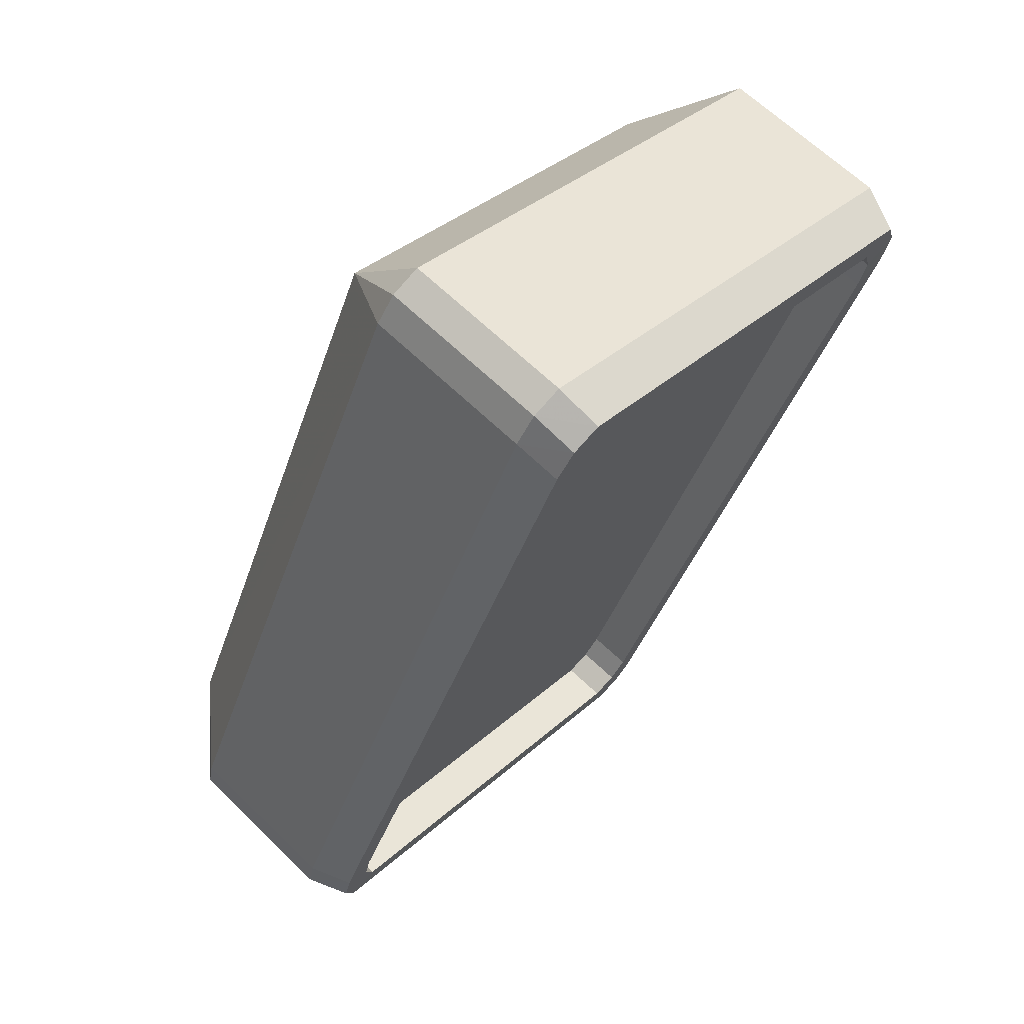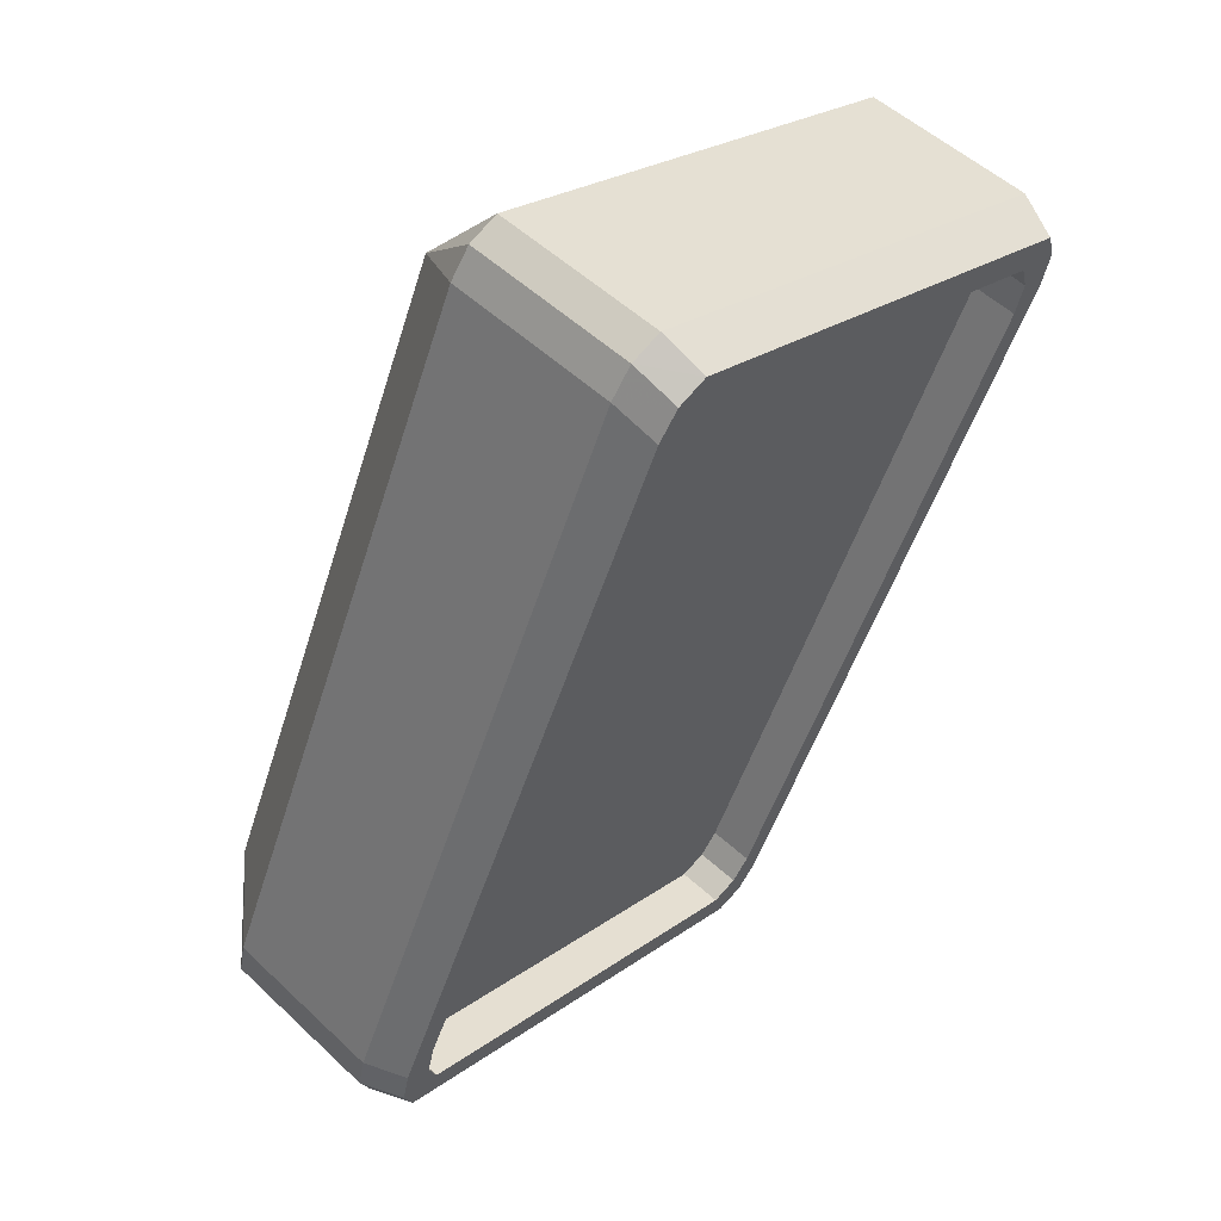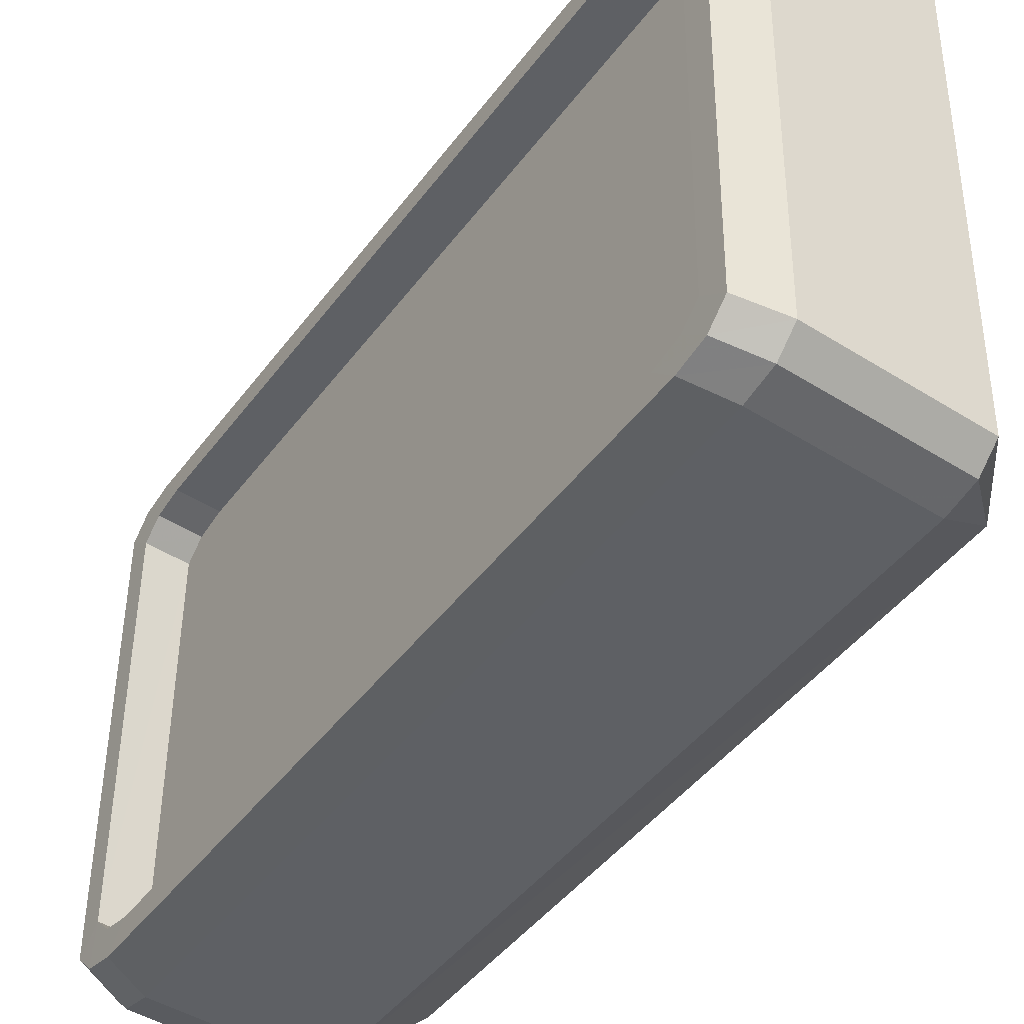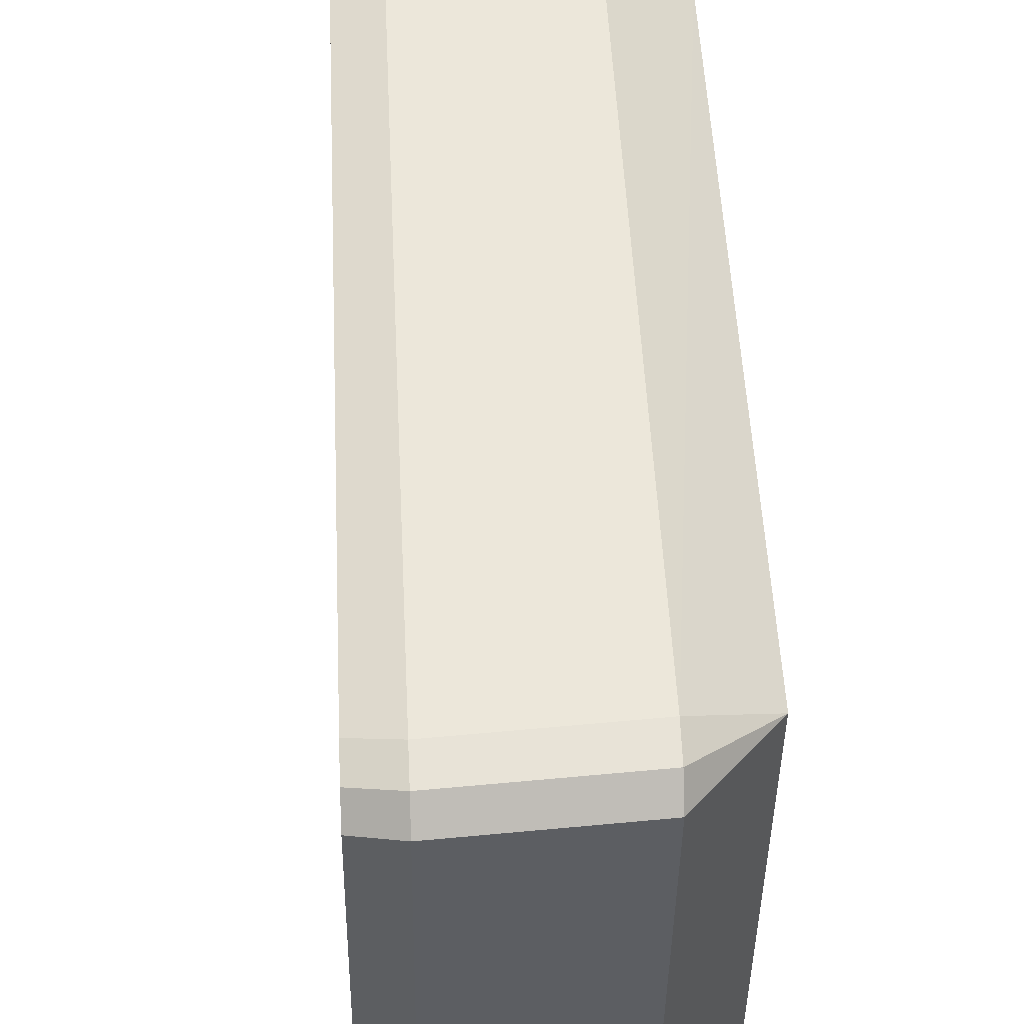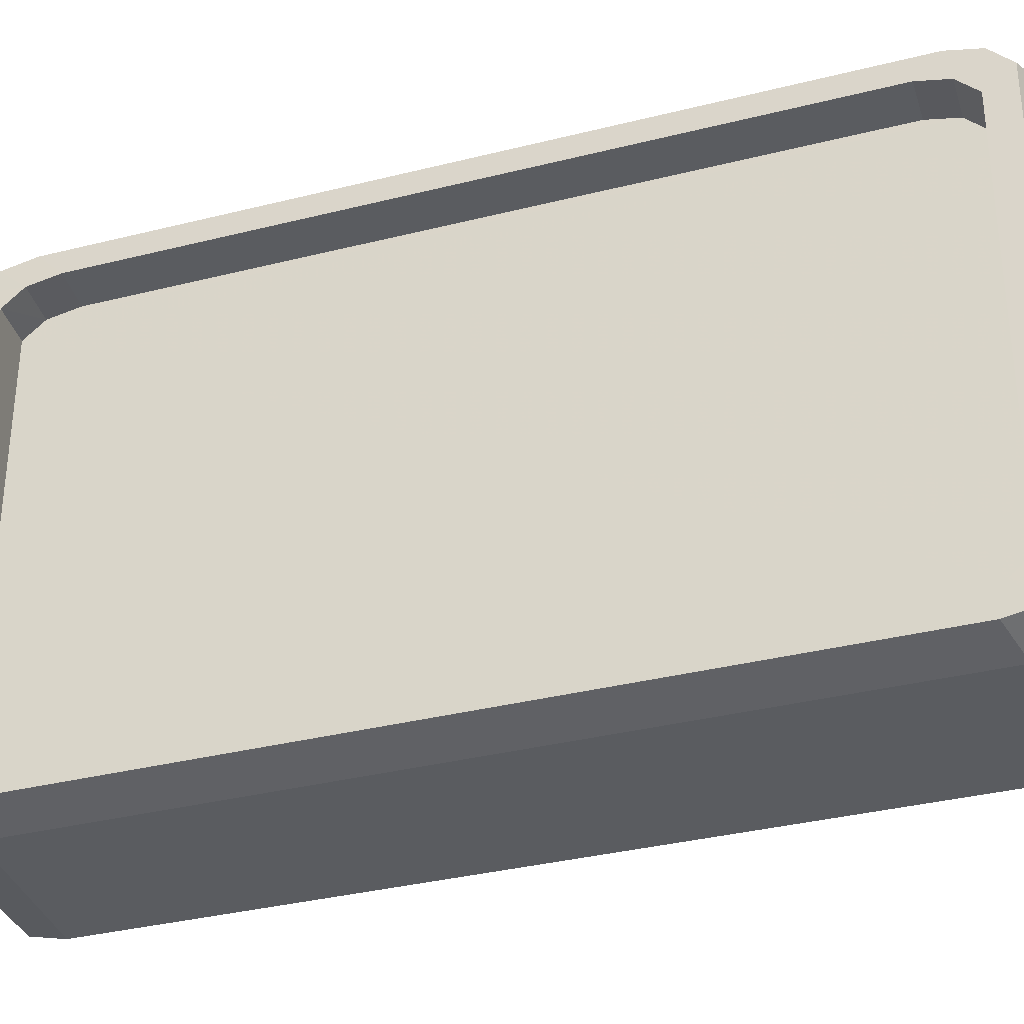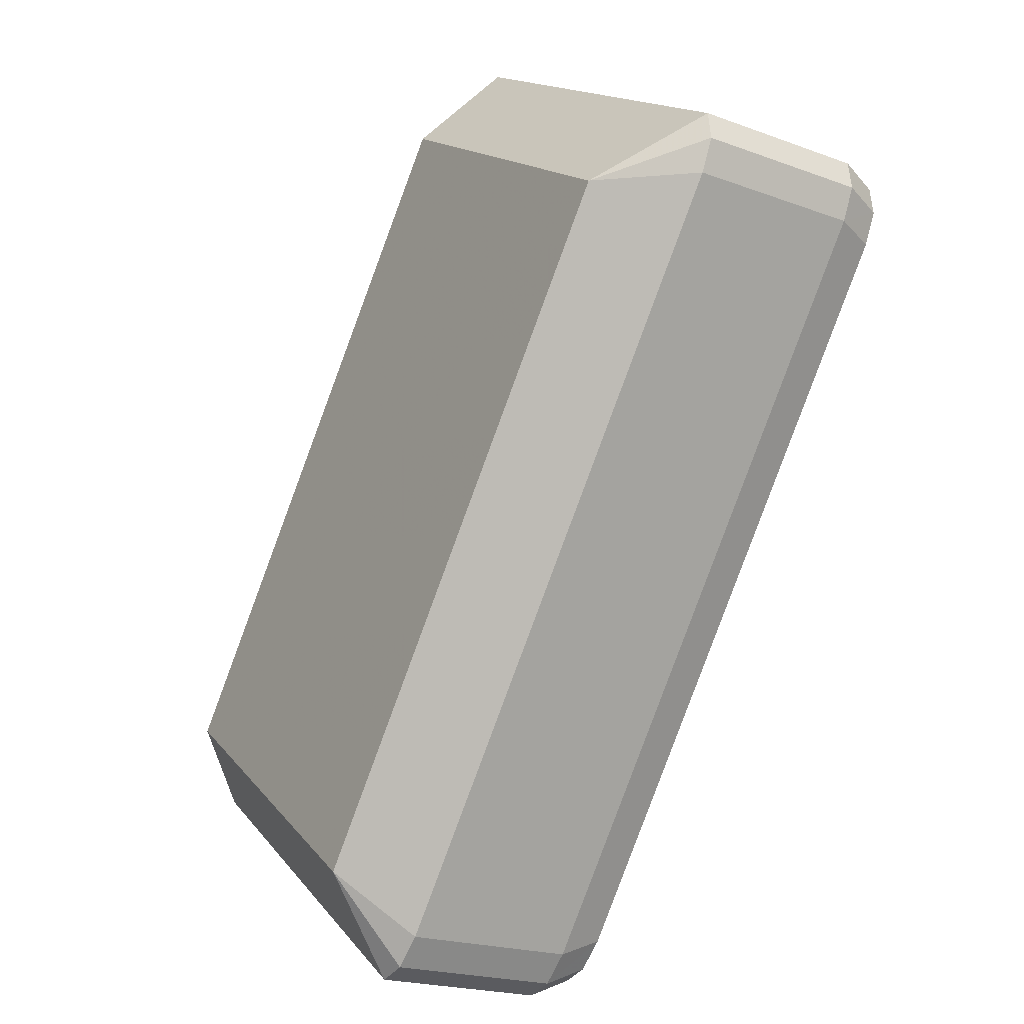
<metadata>
{"format":"obj","ext":"obj","renderer":"f3d","projection":"perspective","resolution":1024,"background":"white","views":[{"elev":36.8,"azim":-139.7,"up":"+Z"},{"elev":25.6,"azim":-139.1,"up":"+Z"},{"elev":-42.8,"azim":-56.0,"up":"+Y"},{"elev":50.5,"azim":-25.4,"up":"+Y"},{"elev":-33.5,"azim":-93.6,"up":"+Y"},{"elev":16.2,"azim":154.1,"up":"+Z"}]}
</metadata>
<code>
v 0.1089 0.05204 0.1461
v 0.1086 0.05218 0.1468
v 0.1017 0.05206 0.1634
v 0.1019 0.05221 0.1627
v 0.1015 0.05159 0.1639
v 0.1091 0.05162 0.1456
v 0.1013 0.04163 0.1638
v 0.109 0.04165 0.1456
v 0.1015 0.04121 0.1634
v 0.1088 0.04119 0.146
v 0.1018 0.04106 0.1627
v 0.1085 0.04103 0.1467
v 0.1075 0.04104 0.1464
v 0.1088 0.04119 0.146
v 0.1085 0.04103 0.1467
v 0.1077 0.0412 0.1457
v 0.1077 0.04046 0.1458
v 0.108 0.04063 0.1451
v 0.1088 0.04016 0.1459
v 0.1091 0.04034 0.1451
v 0.1127 0.04013 0.1472
v 0.113 0.04031 0.1465
v 0.1142 0.04163 0.1486
v 0.1075 0.04172 0.1647
v 0.1053 0.04016 0.1648
v 0.105 0.04033 0.1656
v 0.1014 0.0402 0.1635
v 0.1011 0.04036 0.1643
v 0.1006 0.04049 0.1628
v 0.1003 0.04065 0.1636
v 0.1008 0.04107 0.1623
v 0.1005 0.04122 0.163
v 0.1018 0.04106 0.1627
v 0.1015 0.04121 0.1634
v 0.1003 0.04163 0.1635
v 0.1013 0.04163 0.1638
v 0.1004 0.0516 0.1635
v 0.1015 0.05159 0.1639
v 0.1006 0.05207 0.163
v 0.1017 0.05206 0.1634
v 0.1009 0.05222 0.1624
v 0.1019 0.05221 0.1627
v 0.1076 0.05219 0.1464
v 0.1086 0.05218 0.1468
v 0.1079 0.05205 0.1457
v 0.1089 0.05204 0.1461
v 0.1081 0.05163 0.1452
v 0.1091 0.05162 0.1456
v 0.1079 0.04166 0.1452
v 0.109 0.04165 0.1456
v 0.1082 0.04115 0.1446
v 0.1093 0.04088 0.1446
v 0.1132 0.04085 0.146
v 0.1143 0.05155 0.1487
v 0.1076 0.05155 0.1647
v 0.1049 0.05234 0.1662
v 0.1048 0.04082 0.1662
v 0.1009 0.04085 0.1648
v 0.101 0.05237 0.1648
v 0.1 0.04111 0.1641
v 0.1002 0.05212 0.1641
v 0.1004 0.05263 0.1636
v 0.1007 0.05281 0.1629
v 0.1078 0.05277 0.1459
v 0.1081 0.05261 0.1451
v 0.1083 0.05215 0.1446
v 0.1095 0.05241 0.1446
v 0.1134 0.05237 0.146
v 0.1132 0.05286 0.1465
v 0.1093 0.05289 0.1452
v 0.1089 0.05306 0.146
v 0.1128 0.05303 0.1473
v 0.1055 0.05306 0.1649
v 0.1052 0.05288 0.1657
v 0.1012 0.05291 0.1643
v 0.1016 0.05309 0.1636
f 1 2 3
f 3 2 4
f 5 1 3
f 6 1 5
f 7 6 5
f 8 6 7
f 9 8 7
f 10 8 9
f 11 10 9
f 12 10 11
f 13 14 15
f 14 13 16
f 17 16 13
f 16 17 18
f 19 18 17
f 18 19 20
f 21 20 19
f 20 21 22
f 22 21 23
f 21 24 23
f 25 24 21
f 25 26 24
f 27 26 25
f 26 27 28
f 29 28 27
f 28 29 30
f 31 30 29
f 30 31 32
f 33 32 31
f 32 33 34
f 34 35 32
f 35 34 36
f 36 37 35
f 37 36 38
f 38 39 37
f 39 38 40
f 40 41 39
f 41 40 42
f 42 43 41
f 43 42 44
f 44 45 43
f 45 44 46
f 46 47 45
f 47 46 48
f 48 49 47
f 49 48 50
f 50 16 49
f 16 50 14
f 18 49 16
f 49 18 51
f 20 51 18
f 51 20 52
f 22 52 20
f 52 22 53
f 53 22 23
f 23 54 53
f 23 55 54
f 24 55 23
f 24 56 55
f 57 56 24
f 58 56 57
f 56 58 59
f 60 59 58
f 59 60 61
f 35 61 60
f 61 35 37
f 37 62 61
f 62 37 39
f 39 63 62
f 63 39 41
f 41 64 63
f 64 41 43
f 43 65 64
f 65 43 45
f 45 66 65
f 66 45 47
f 47 51 66
f 51 47 49
f 52 66 51
f 66 52 67
f 53 67 52
f 67 53 68
f 53 54 68
f 69 68 54
f 70 68 69
f 68 70 67
f 65 67 70
f 67 65 66
f 70 64 65
f 64 70 71
f 69 71 70
f 71 69 72
f 72 69 54
f 54 73 72
f 55 73 54
f 74 73 55
f 75 73 74
f 73 75 76
f 62 76 75
f 76 62 63
f 63 71 76
f 71 63 64
f 72 76 71
f 76 72 73
f 75 61 62
f 61 75 59
f 74 59 75
f 59 74 56
f 56 74 55
f 60 32 35
f 32 60 30
f 58 30 60
f 30 58 28
f 57 28 58
f 28 57 26
f 26 57 24
f 31 15 33
f 15 31 13
f 29 13 31
f 13 29 17
f 27 17 29
f 17 27 19
f 25 19 27
f 19 25 21

</code>
